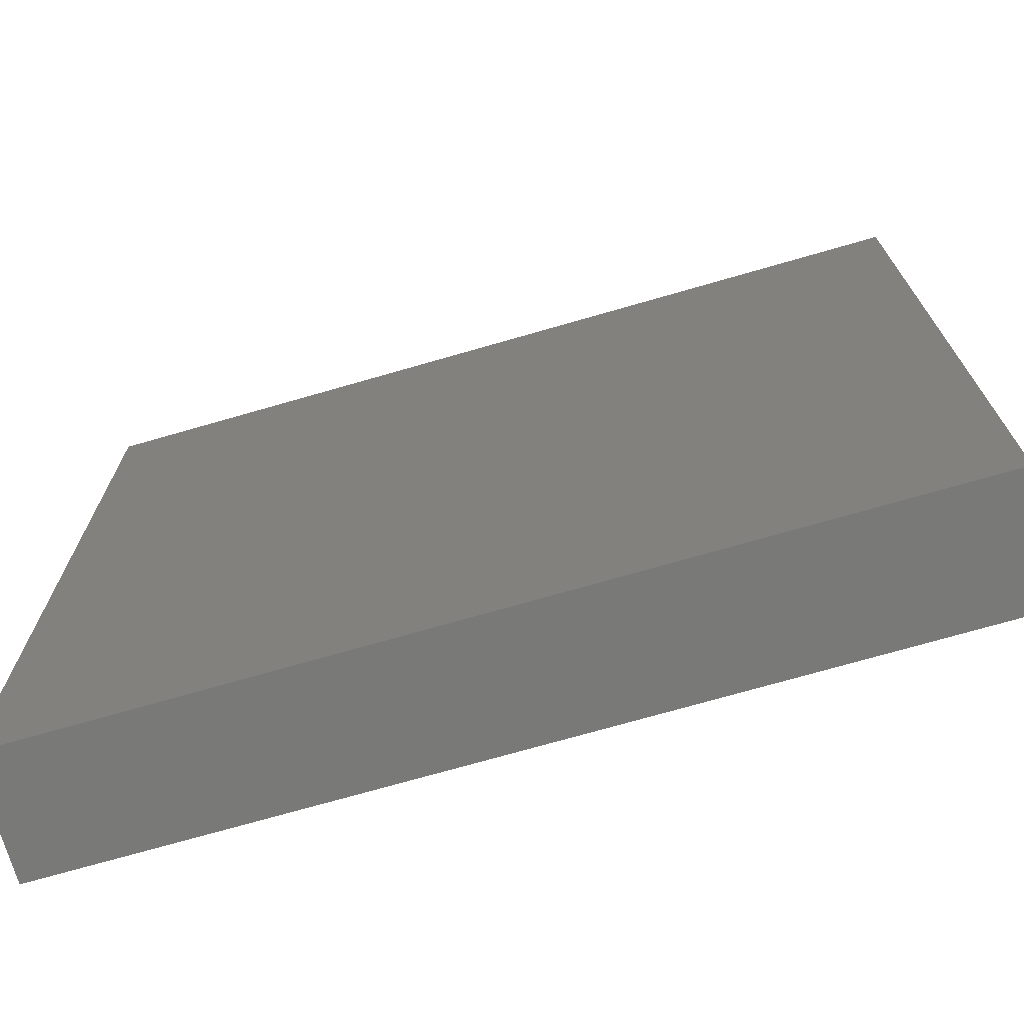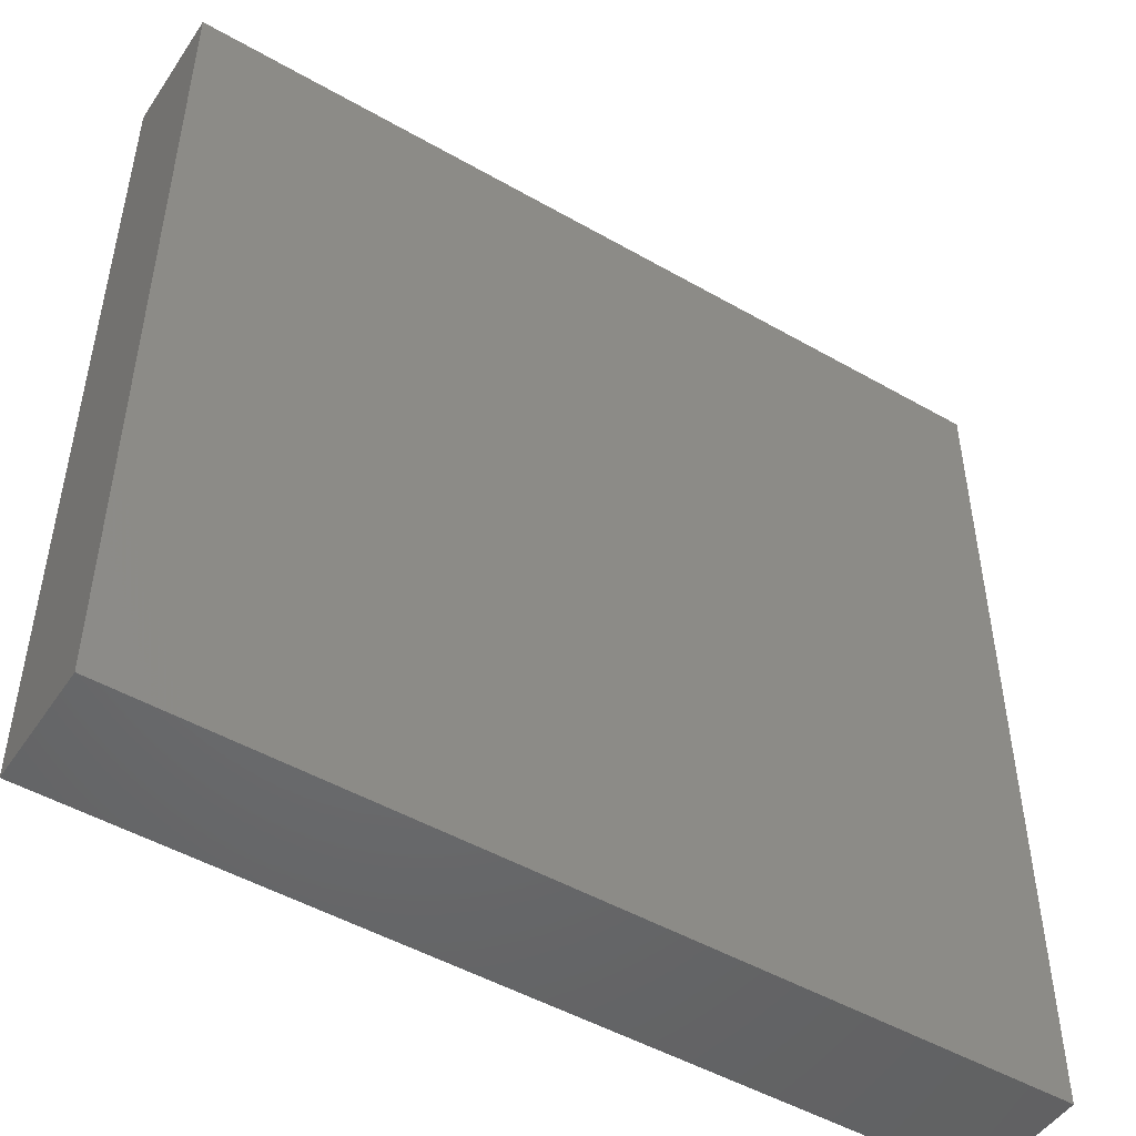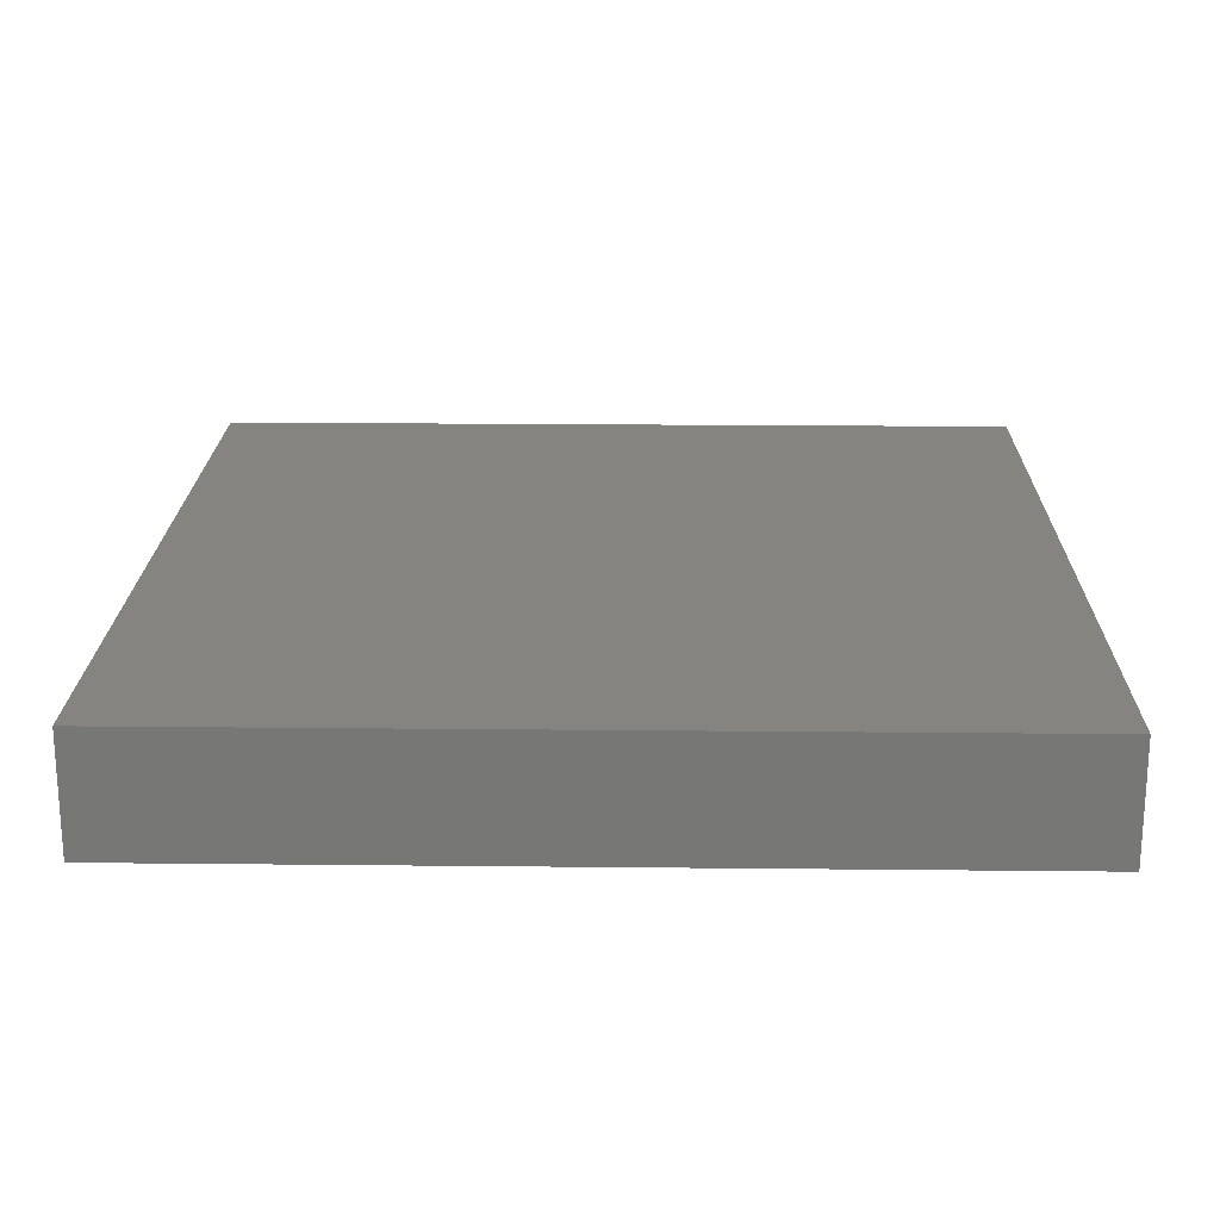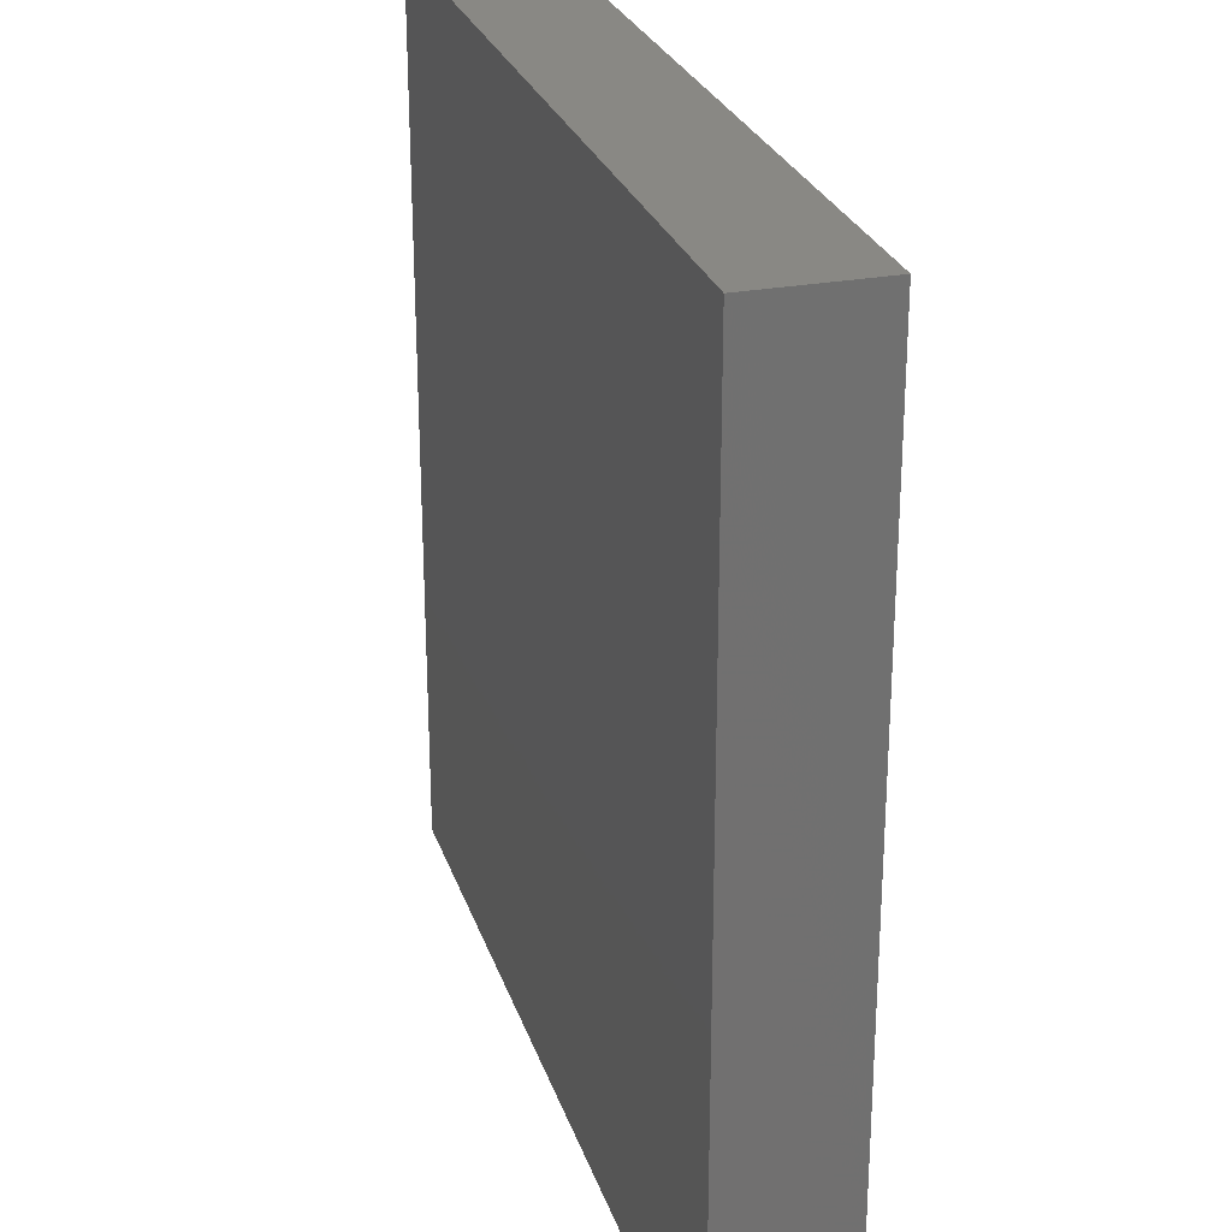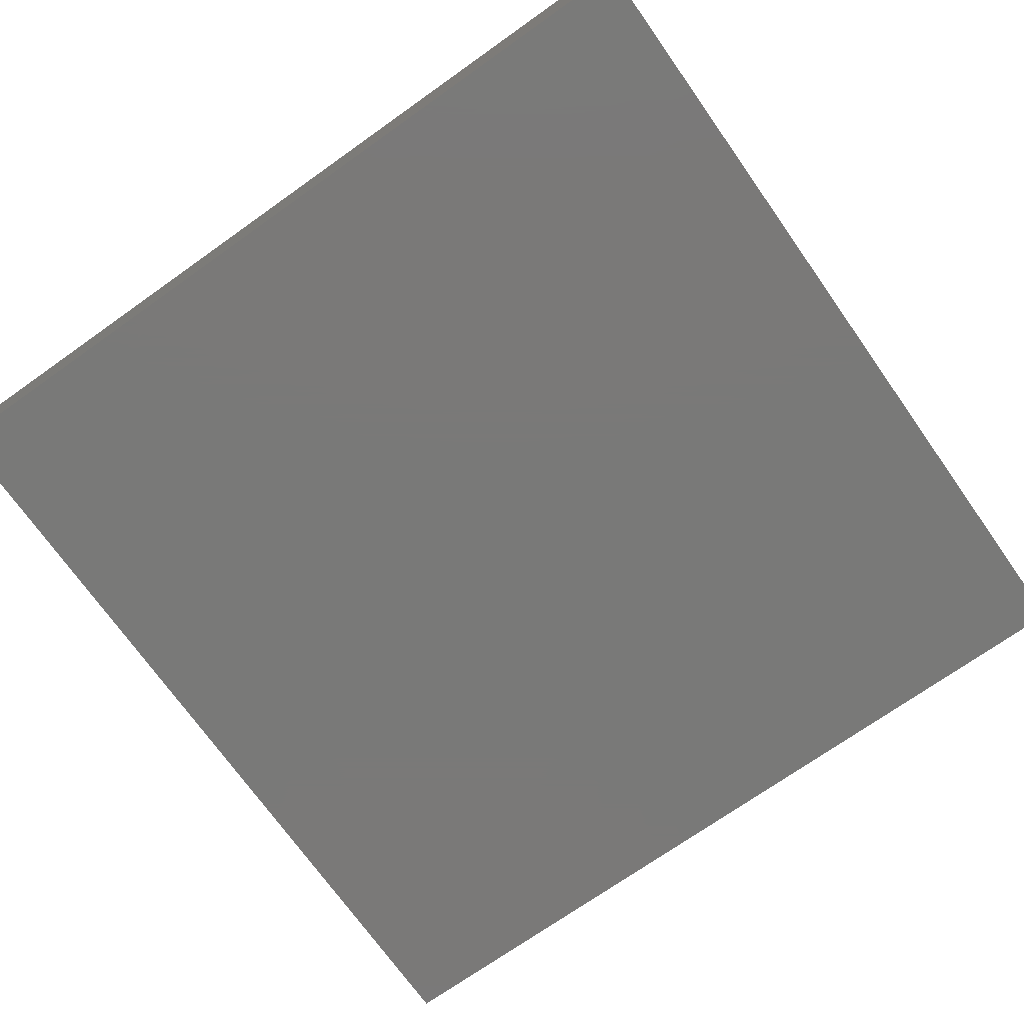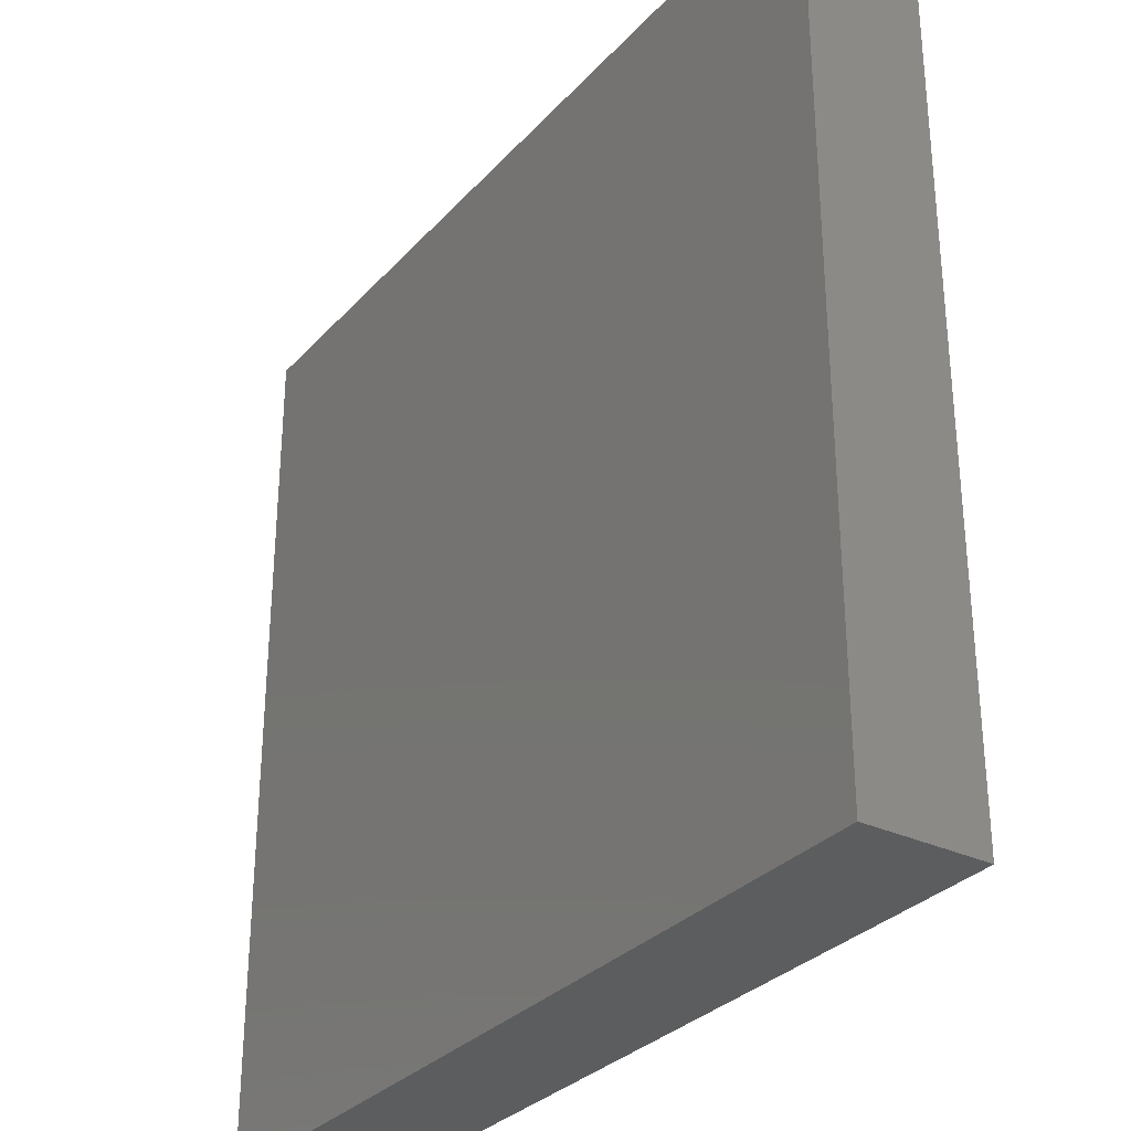
<metadata>
{"format":"stl","ext":"stl","renderer":"f3d","projection":"perspective","resolution":1024,"background":"white","views":[{"elev":-72.1,"azim":-163.9,"up":"+Y"},{"elev":-49.0,"azim":-32.5,"up":"+Y"},{"elev":20.4,"azim":-88.9,"up":"+Z"},{"elev":26.6,"azim":73.6,"up":"+Y"},{"elev":-72.2,"azim":125.3,"up":"+Z"},{"elev":-31.0,"azim":55.9,"up":"+Y"}]}
</metadata>
<code>
# stl→obj: 8 verts, 12 faces
v 0.0004934 0.0004934 0
v 0.0004934 0.7339 0
v 0.7339 0.0004934 0
v 0.7339 0.7339 0
v 0.7339 0.0004934 0.1016
v 0.7339 0.7339 0.1016
v 0.0004934 0.7339 0.1016
v 0.0004934 0.0004934 0.1016
f 1 2 3
f 3 2 4
f 5 3 6
f 6 3 4
f 6 4 7
f 7 4 2
f 7 2 8
f 8 2 1
f 8 1 5
f 5 1 3
f 8 5 7
f 7 5 6

</code>
